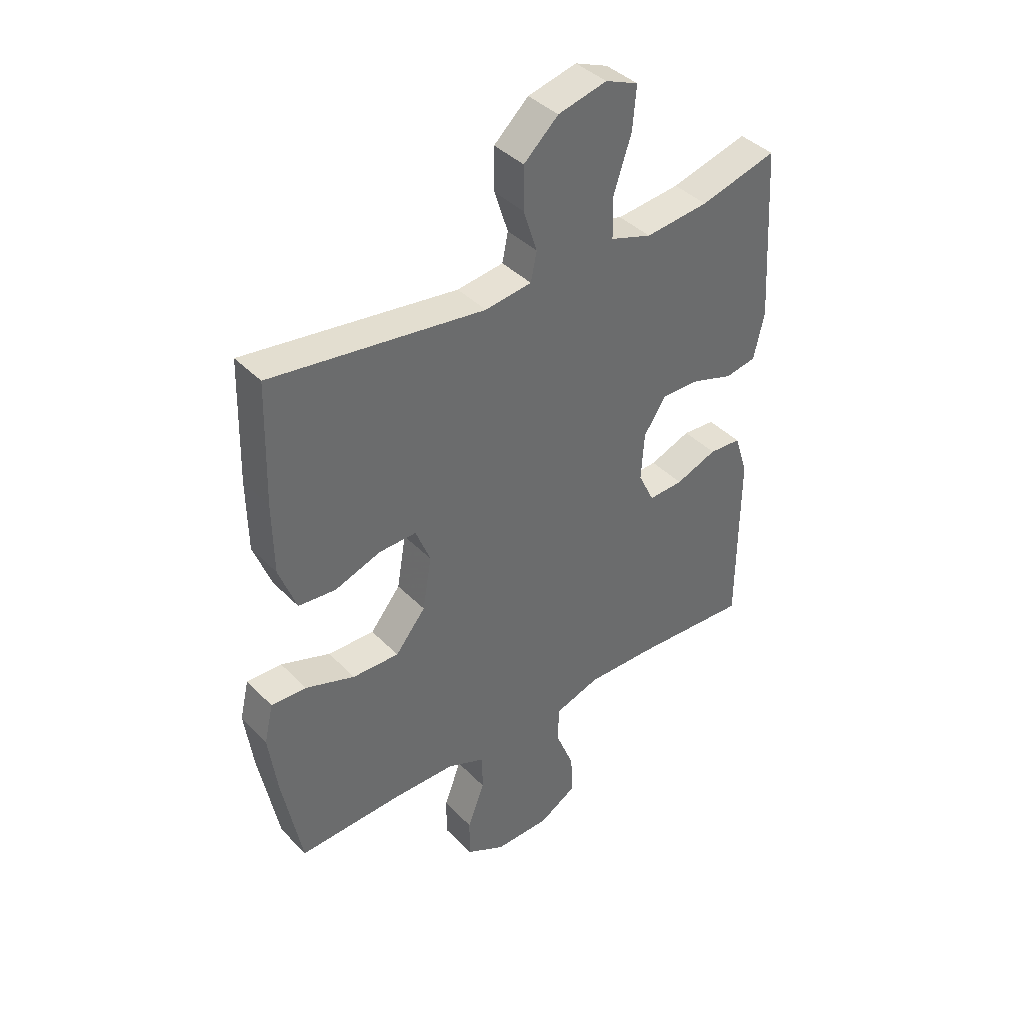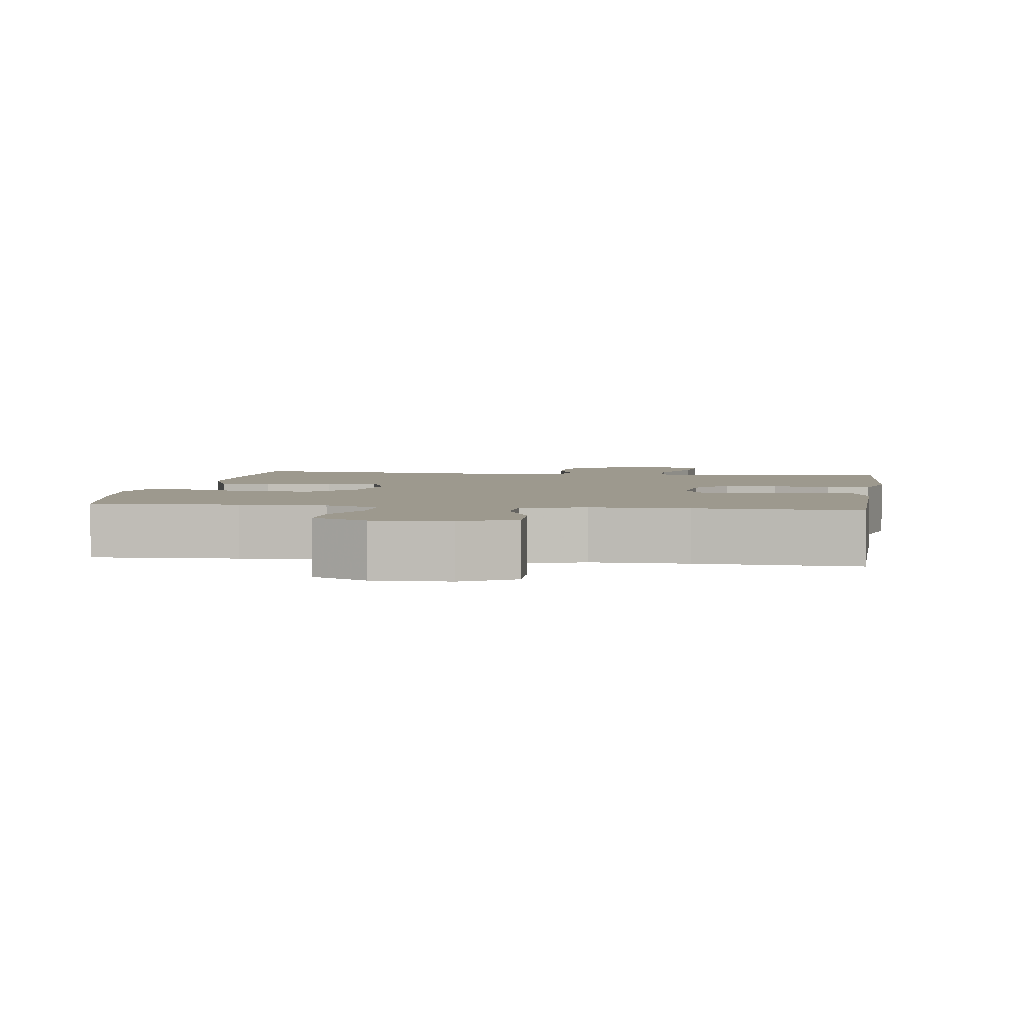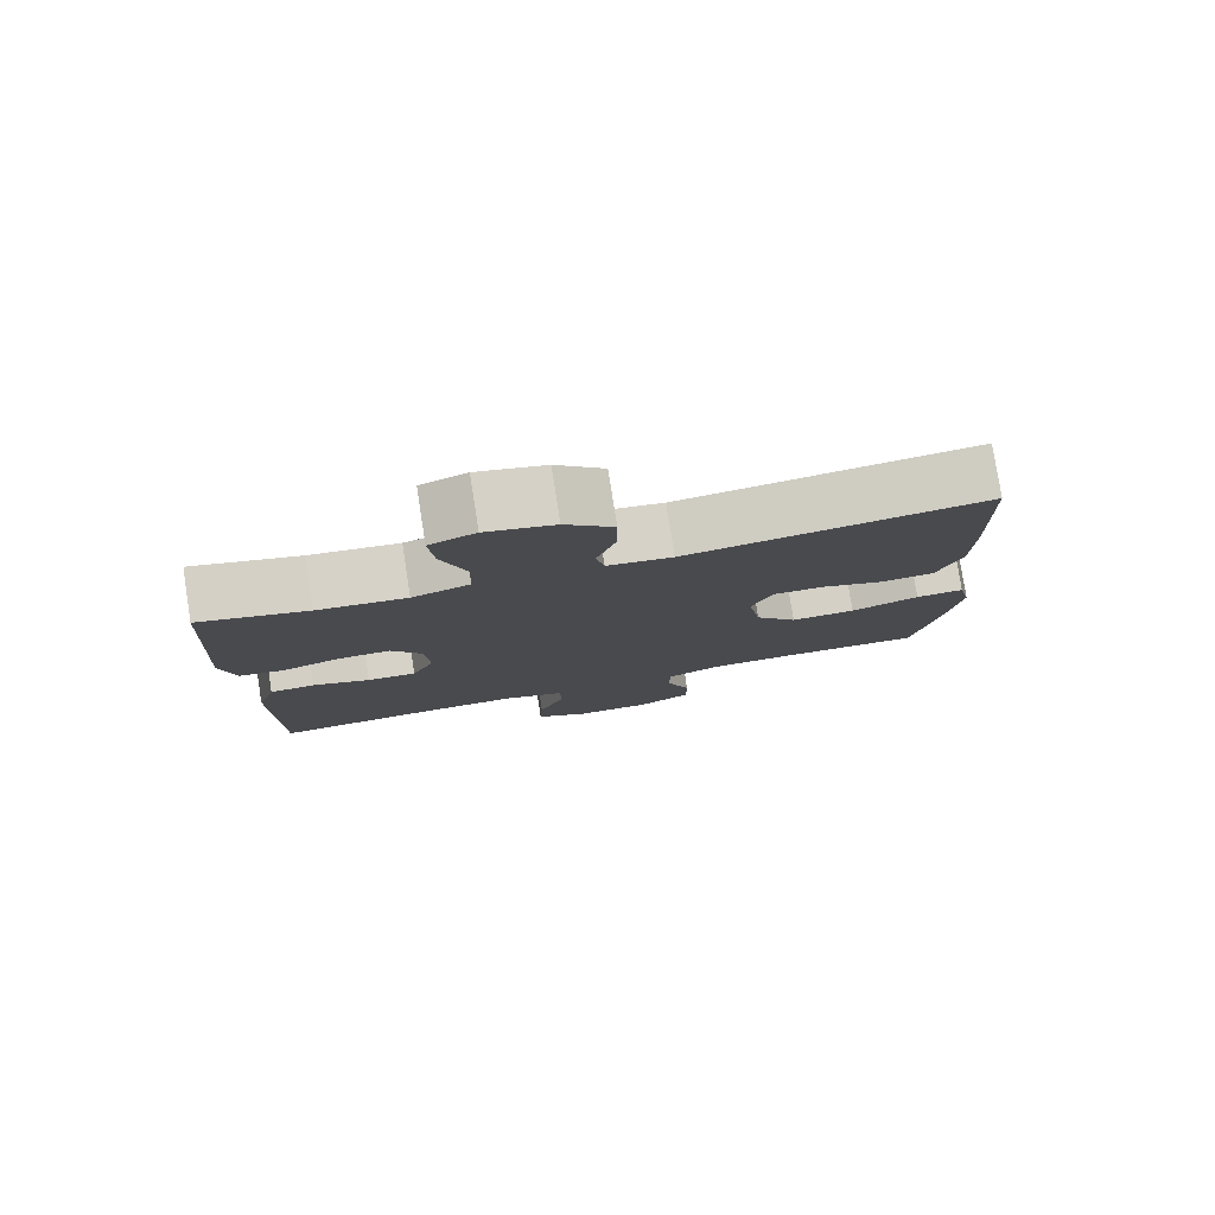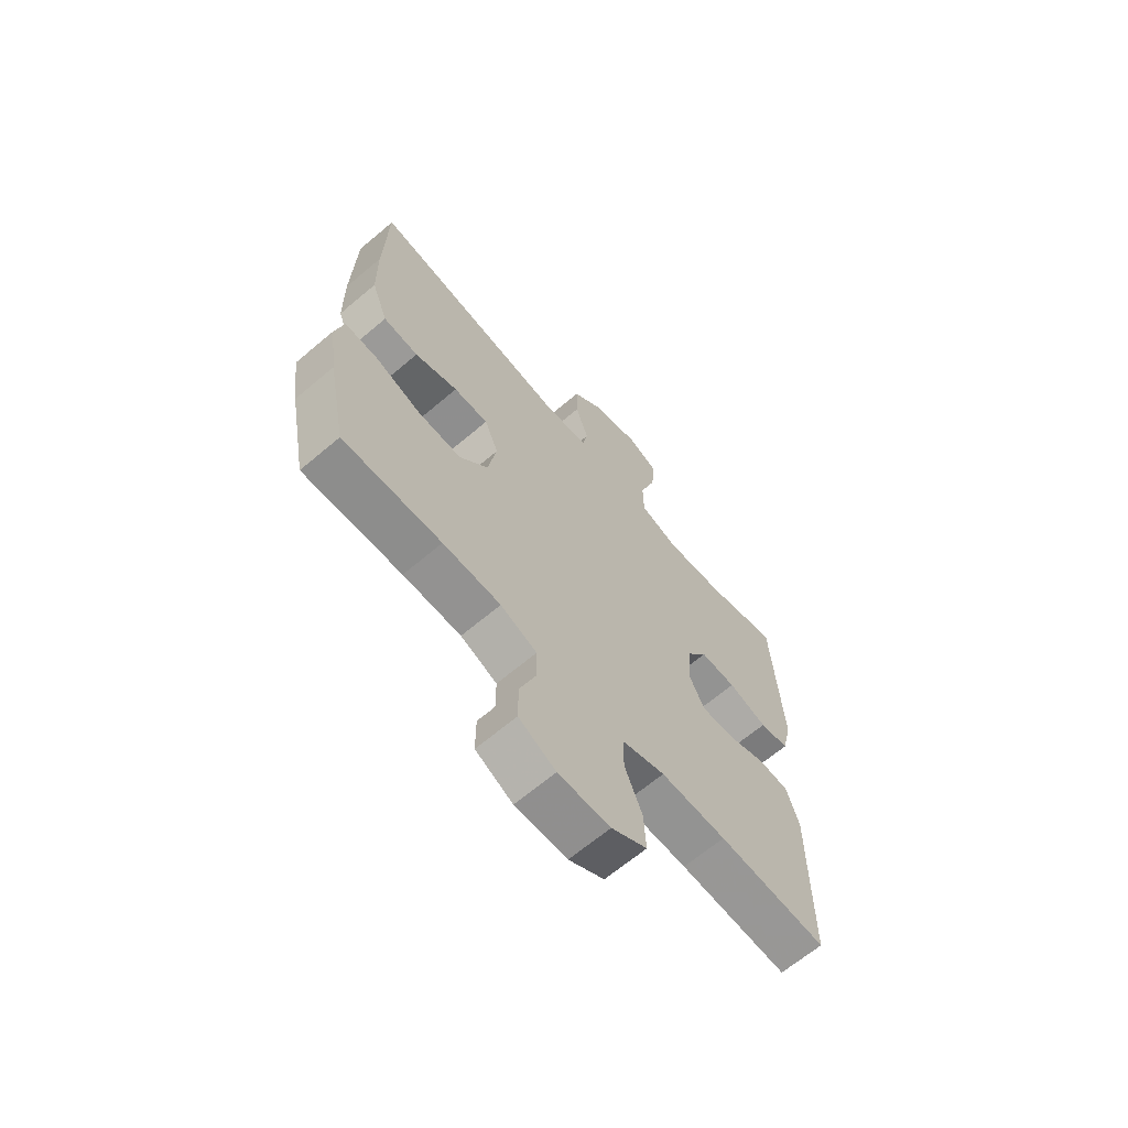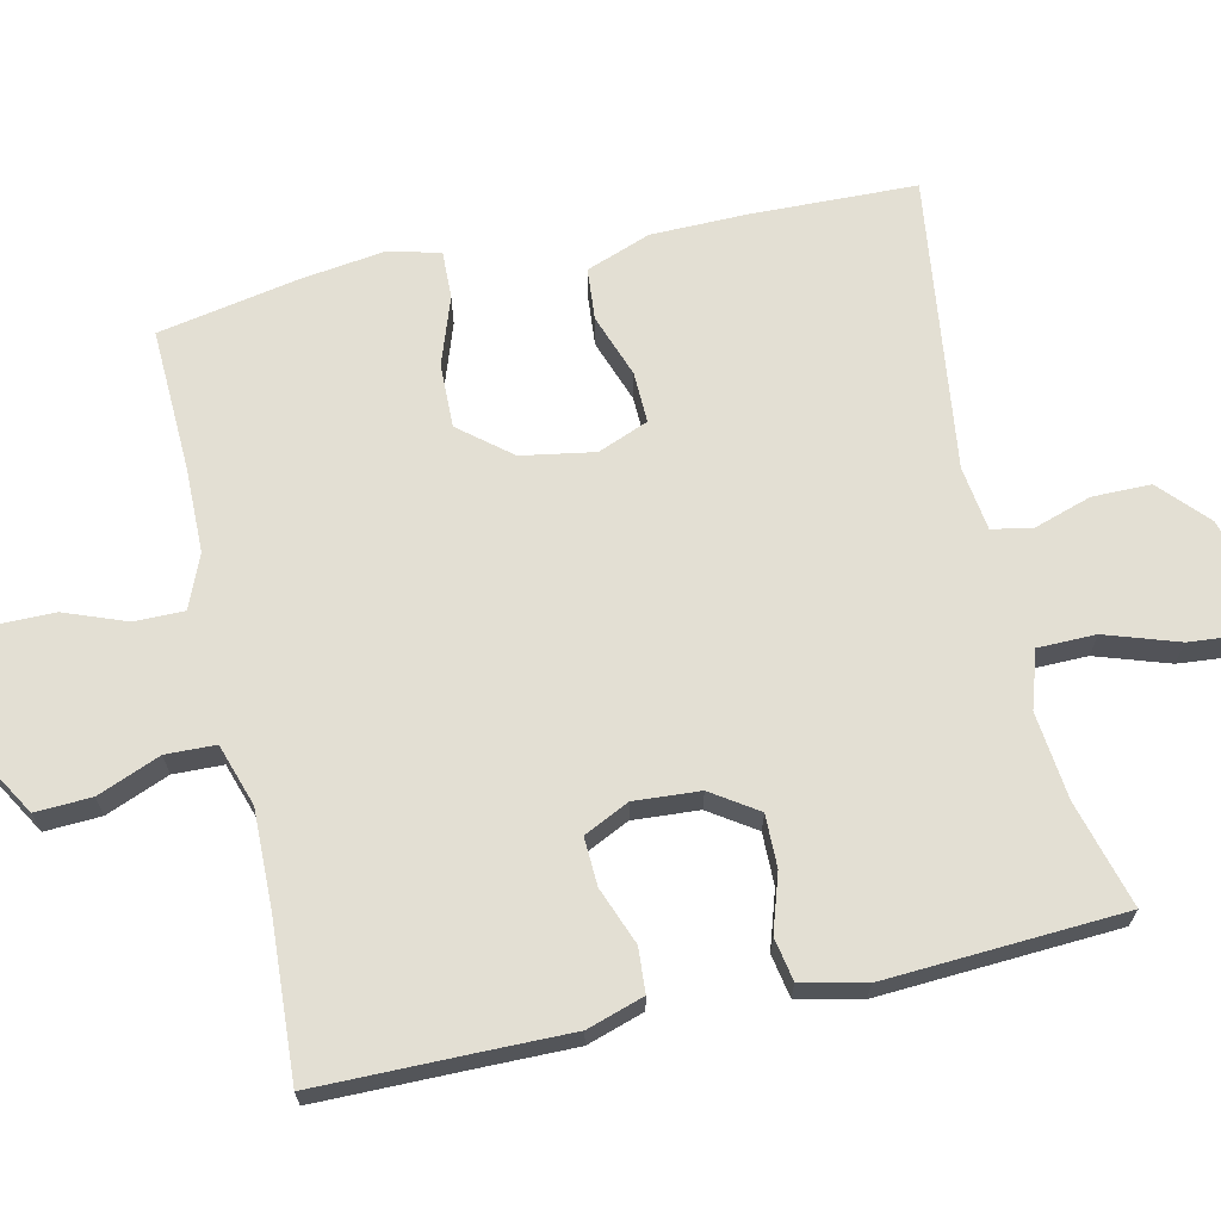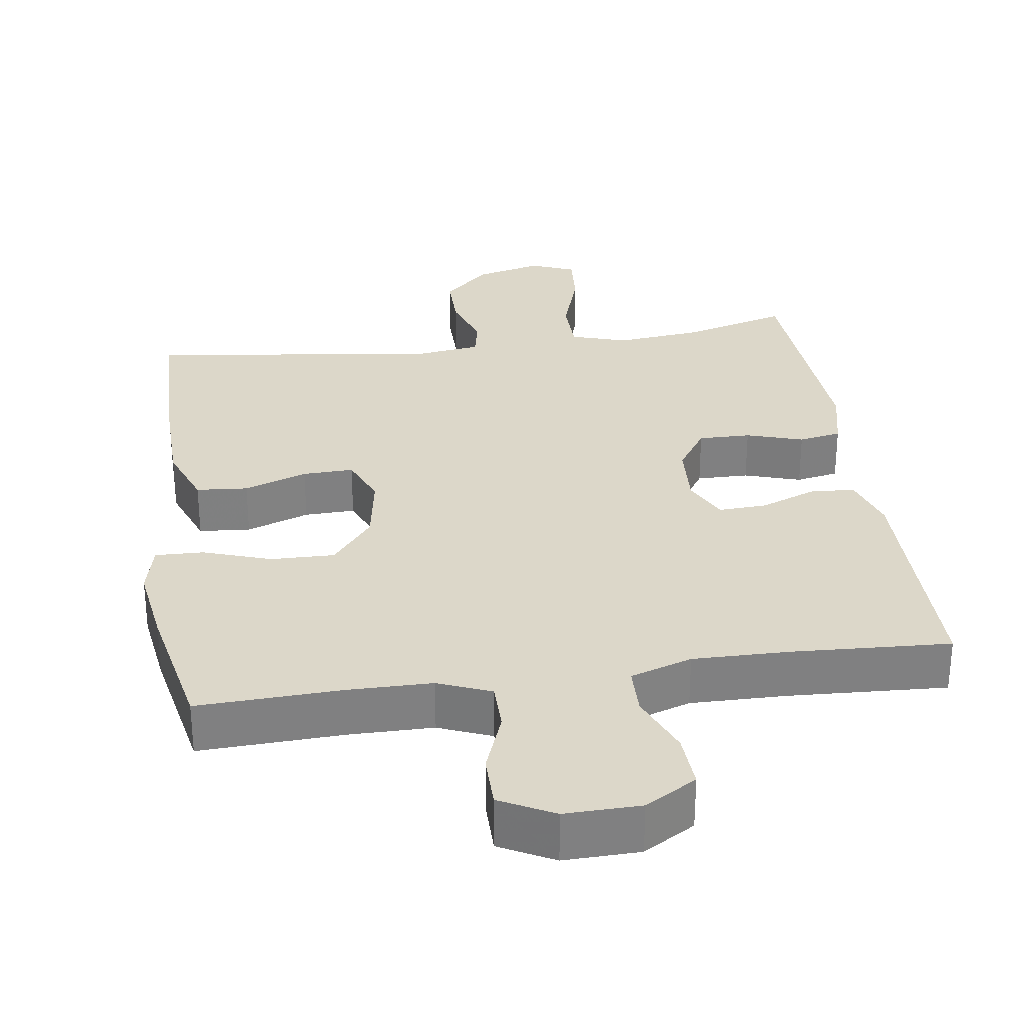
<metadata>
{"format":"obj","ext":"obj","renderer":"f3d","projection":"perspective","resolution":1024,"background":"white","views":[{"elev":39.8,"azim":141.1,"up":"+Z"},{"elev":3.4,"azim":-171.5,"up":"+Y"},{"elev":79.5,"azim":-8.9,"up":"+Z"},{"elev":-66.1,"azim":130.3,"up":"+Z"},{"elev":67.1,"azim":-102.5,"up":"+Y"},{"elev":30.3,"azim":171.7,"up":"+Y"}]}
</metadata>
<code>
v -0.5 0.07 -0.5
v -0.501 0.07 -0.281
v -0.502 0.07 -0.162
v -0.477 0.07 -0.084
v -0.416 0.07 -0.08
v -0.338 0.07 -0.11
v -0.272 0.07 -0.113
v -0.242 0.07 -0.051
v -0.248 0.07 0.039
v -0.29 0.07 0.102
v -0.362 0.07 0.101
v -0.44 0.07 0.076
v -0.499 0.07 0.087
v -0.519 0.07 0.174
v -0.5 0.07 0.5
v -0.355 0.07 0.46
v -0.235 0.07 0.447
v -0.157 0.07 0.472
v -0.156 0.07 0.551
v -0.189 0.07 0.651
v -0.196 0.07 0.731
v -0.134 0.07 0.756
v -0.042 0.07 0.733
v 0.023 0.07 0.673
v 0.023 0.07 0.593
v -0.003 0.07 0.513
v 0.008 0.07 0.459
v 0.096 0.07 0.447
v 0.5 0.07 0.5
v 0.506 0.07 0.275
v 0.504 0.07 0.142
v 0.471 0.07 0.054
v 0.4 0.07 0.048
v 0.313 0.07 0.079
v 0.243 0.07 0.081
v 0.215 0.07 0.012
v 0.232 0.07 -0.088
v 0.289 0.07 -0.158
v 0.377 0.07 -0.156
v 0.47 0.07 -0.124
v 0.536 0.07 -0.122
v 0.553 0.07 -0.195
v 0.537 0.07 -0.31
v 0.5 0.07 -0.5
v 0.303 0.07 -0.492
v 0.187 0.07 -0.493
v 0.114 0.07 -0.523
v 0.114 0.07 -0.591
v 0.146 0.07 -0.676
v 0.146 0.07 -0.75
v 0.072 0.07 -0.789
v -0.032 0.07 -0.787
v -0.103 0.07 -0.745
v -0.099 0.07 -0.668
v -0.064 0.07 -0.582
v -0.066 0.07 -0.514
v -0.151 0.07 -0.486
v -0.282 0.07 -0.488
v -0.5 0 -0.5
v -0.501 0 -0.281
v -0.502 0 -0.162
v -0.477 0 -0.084
v -0.416 0 -0.08
v -0.338 0 -0.11
v -0.272 0 -0.113
v -0.242 0 -0.051
v -0.248 0 0.039
v -0.29 0 0.102
v -0.362 0 0.101
v -0.44 0 0.076
v -0.499 0 0.087
v -0.519 0 0.174
v -0.5 0 0.5
v -0.355 0 0.46
v -0.235 0 0.447
v -0.157 0 0.472
v -0.156 0 0.551
v -0.189 0 0.651
v -0.196 0 0.731
v -0.134 0 0.756
v -0.042 0 0.733
v 0.023 0 0.673
v 0.023 0 0.593
v -0.003 0 0.513
v 0.008 0 0.459
v 0.096 0 0.447
v 0.5 0 0.5
v 0.506 0 0.275
v 0.504 0 0.142
v 0.471 0 0.054
v 0.4 0 0.048
v 0.313 0 0.079
v 0.243 0 0.081
v 0.215 0 0.012
v 0.232 0 -0.088
v 0.289 0 -0.158
v 0.377 0 -0.156
v 0.47 0 -0.124
v 0.536 0 -0.122
v 0.553 0 -0.195
v 0.537 0 -0.31
v 0.5 0 -0.5
v 0.303 0 -0.492
v 0.187 0 -0.493
v 0.114 0 -0.523
v 0.114 0 -0.591
v 0.146 0 -0.676
v 0.146 0 -0.75
v 0.072 0 -0.789
v -0.032 0 -0.787
v -0.103 0 -0.745
v -0.099 0 -0.668
v -0.064 0 -0.582
v -0.066 0 -0.514
v -0.151 0 -0.486
v -0.282 0 -0.488
f 53 54 55
f 52 53 55
f 51 52 55
f 50 51 55
f 49 50 55
f 48 49 55
f 47 48 55 56
f 46 47 56 57
f 43 44 45
f 42 43 45
f 41 42 45
f 40 41 45
f 39 40 45
f 45 46 57
f 39 45 57
f 38 39 57
f 32 33 34
f 31 32 34
f 30 31 34
f 29 30 34
f 28 29 34
f 27 28 34 35
f 24 25 26
f 23 24 26
f 22 23 26
f 21 22 26
f 20 21 26
f 19 20 26
f 18 19 26 27
f 27 35 36
f 18 27 36
f 17 18 36
f 14 15 16
f 13 14 16
f 12 13 16
f 11 12 16
f 10 11 16 17
f 4 5 6
f 3 4 6
f 2 3 6
f 2 6 7
f 1 2 7
f 58 1 7
f 58 7 8
f 57 58 8
f 38 57 8
f 37 38 8
f 17 36 37
f 10 17 37
f 9 10 37
f 8 9 37
f 113 112 111
f 113 111 110
f 113 110 109
f 113 109 108
f 113 108 107
f 113 107 106
f 114 113 106 105
f 115 114 105 104
f 103 102 101
f 103 101 100
f 103 100 99
f 103 99 98
f 103 98 97
f 115 104 103
f 115 103 97
f 115 97 96
f 92 91 90
f 92 90 89
f 92 89 88
f 92 88 87
f 92 87 86
f 93 92 86 85
f 84 83 82
f 84 82 81
f 84 81 80
f 84 80 79
f 84 79 78
f 84 78 77
f 85 84 77 76
f 94 93 85
f 94 85 76
f 94 76 75
f 74 73 72
f 74 72 71
f 74 71 70
f 74 70 69
f 75 74 69 68
f 64 63 62
f 64 62 61
f 64 61 60
f 65 64 60
f 65 60 59
f 65 59 116
f 66 65 116
f 66 116 115
f 66 115 96
f 66 96 95
f 95 94 75
f 95 75 68
f 95 68 67
f 95 67 66
f 1 59 60 2
f 2 60 61 3
f 3 61 62 4
f 4 62 63 5
f 5 63 64 6
f 6 64 65 7
f 7 65 66 8
f 8 66 67 9
f 9 67 68 10
f 10 68 69 11
f 11 69 70 12
f 12 70 71 13
f 13 71 72 14
f 14 72 73 15
f 15 73 74 16
f 16 74 75 17
f 17 75 76 18
f 18 76 77 19
f 19 77 78 20
f 20 78 79 21
f 21 79 80 22
f 22 80 81 23
f 23 81 82 24
f 24 82 83 25
f 25 83 84 26
f 26 84 85 27
f 27 85 86 28
f 28 86 87 29
f 29 87 88 30
f 30 88 89 31
f 31 89 90 32
f 32 90 91 33
f 33 91 92 34
f 34 92 93 35
f 35 93 94 36
f 36 94 95 37
f 37 95 96 38
f 38 96 97 39
f 39 97 98 40
f 40 98 99 41
f 41 99 100 42
f 42 100 101 43
f 43 101 102 44
f 44 102 103 45
f 45 103 104 46
f 46 104 105 47
f 47 105 106 48
f 48 106 107 49
f 49 107 108 50
f 50 108 109 51
f 51 109 110 52
f 52 110 111 53
f 53 111 112 54
f 54 112 113 55
f 55 113 114 56
f 56 114 115 57
f 57 115 116 58
f 58 116 59 1

</code>
